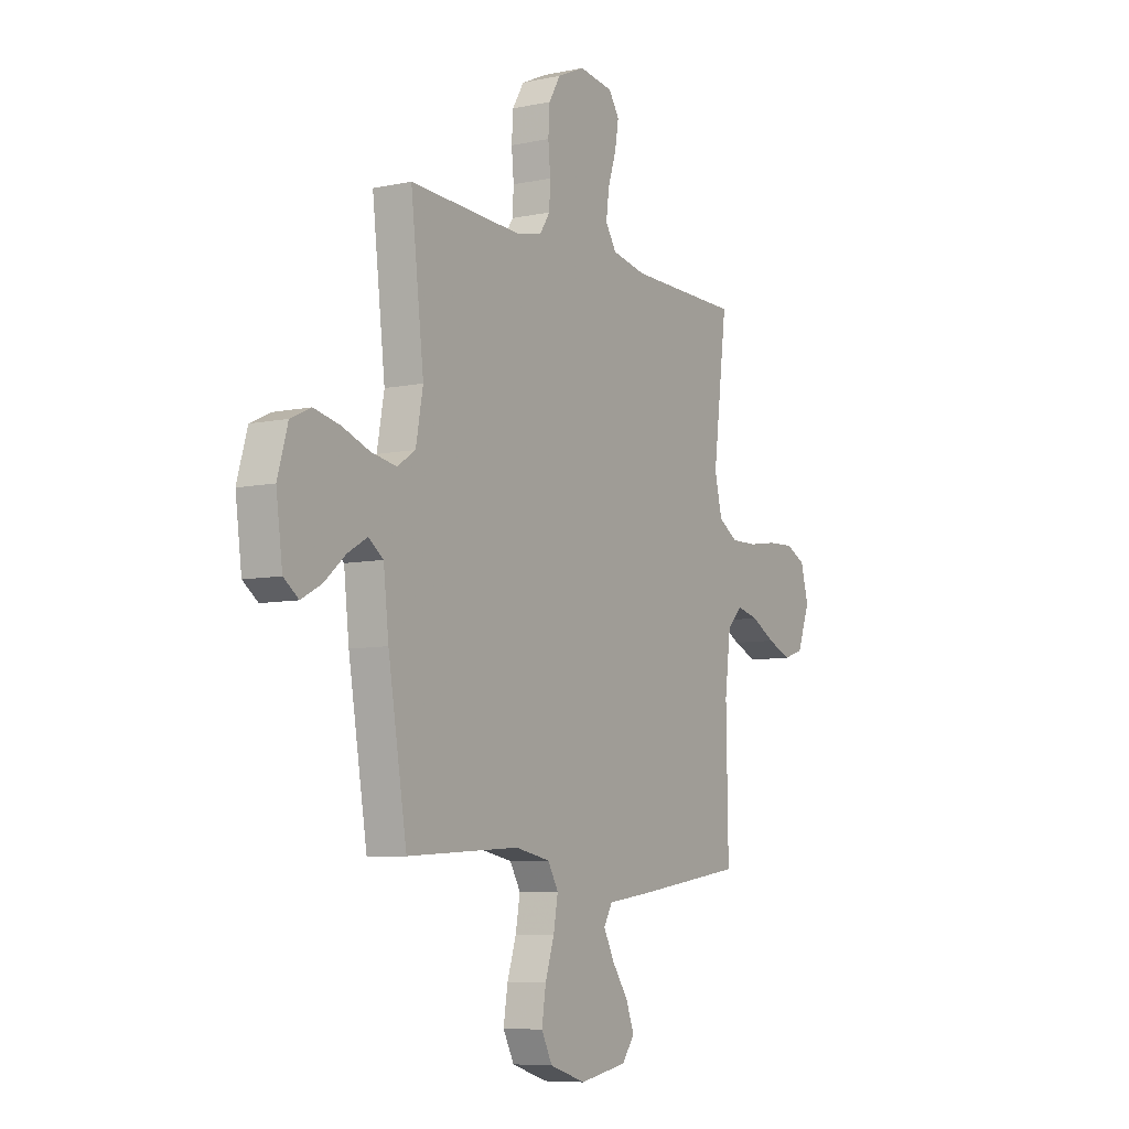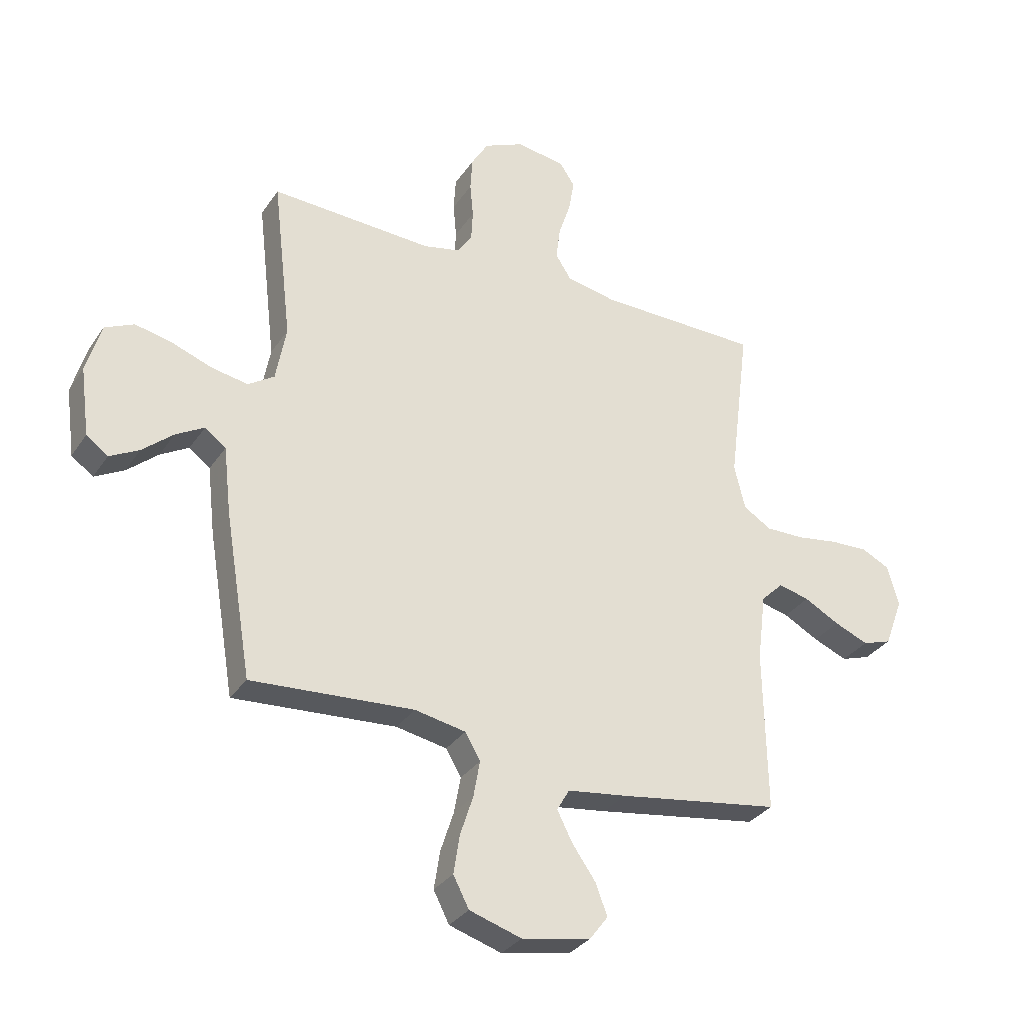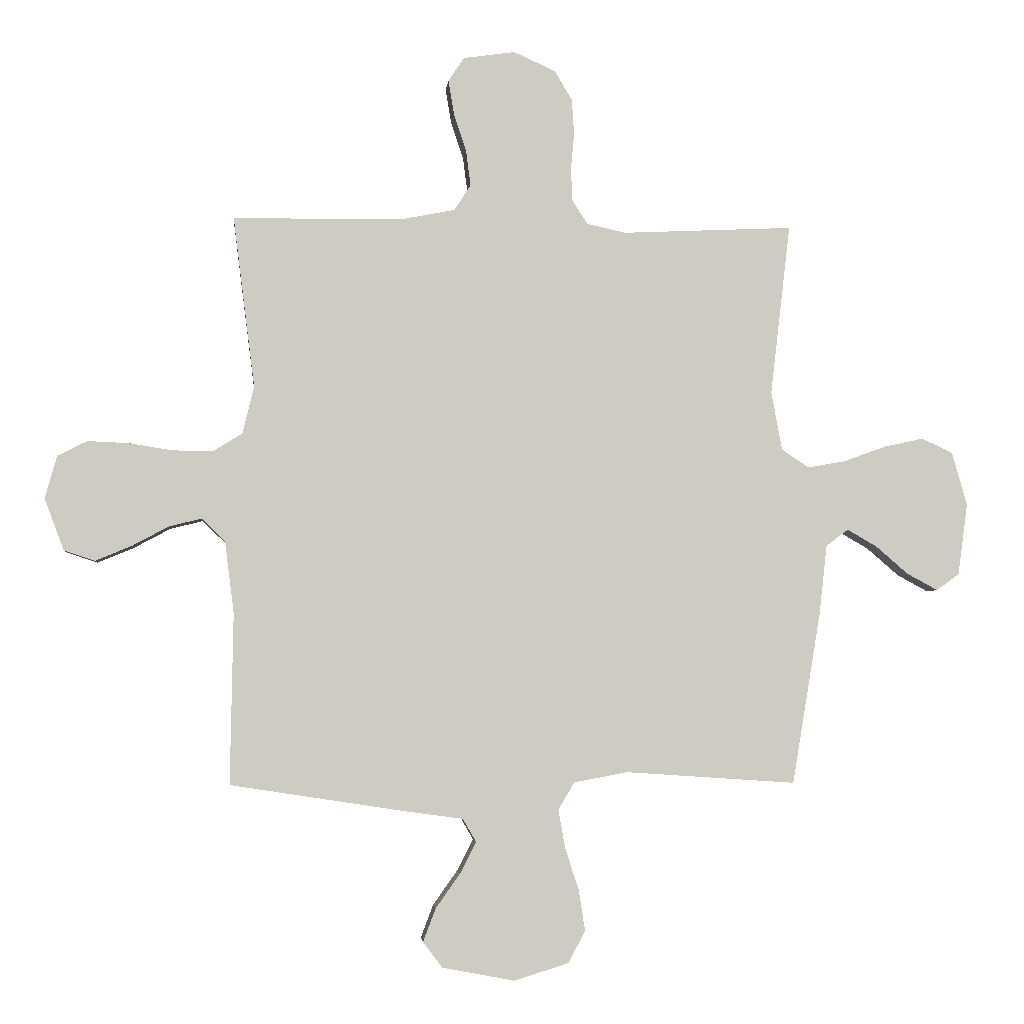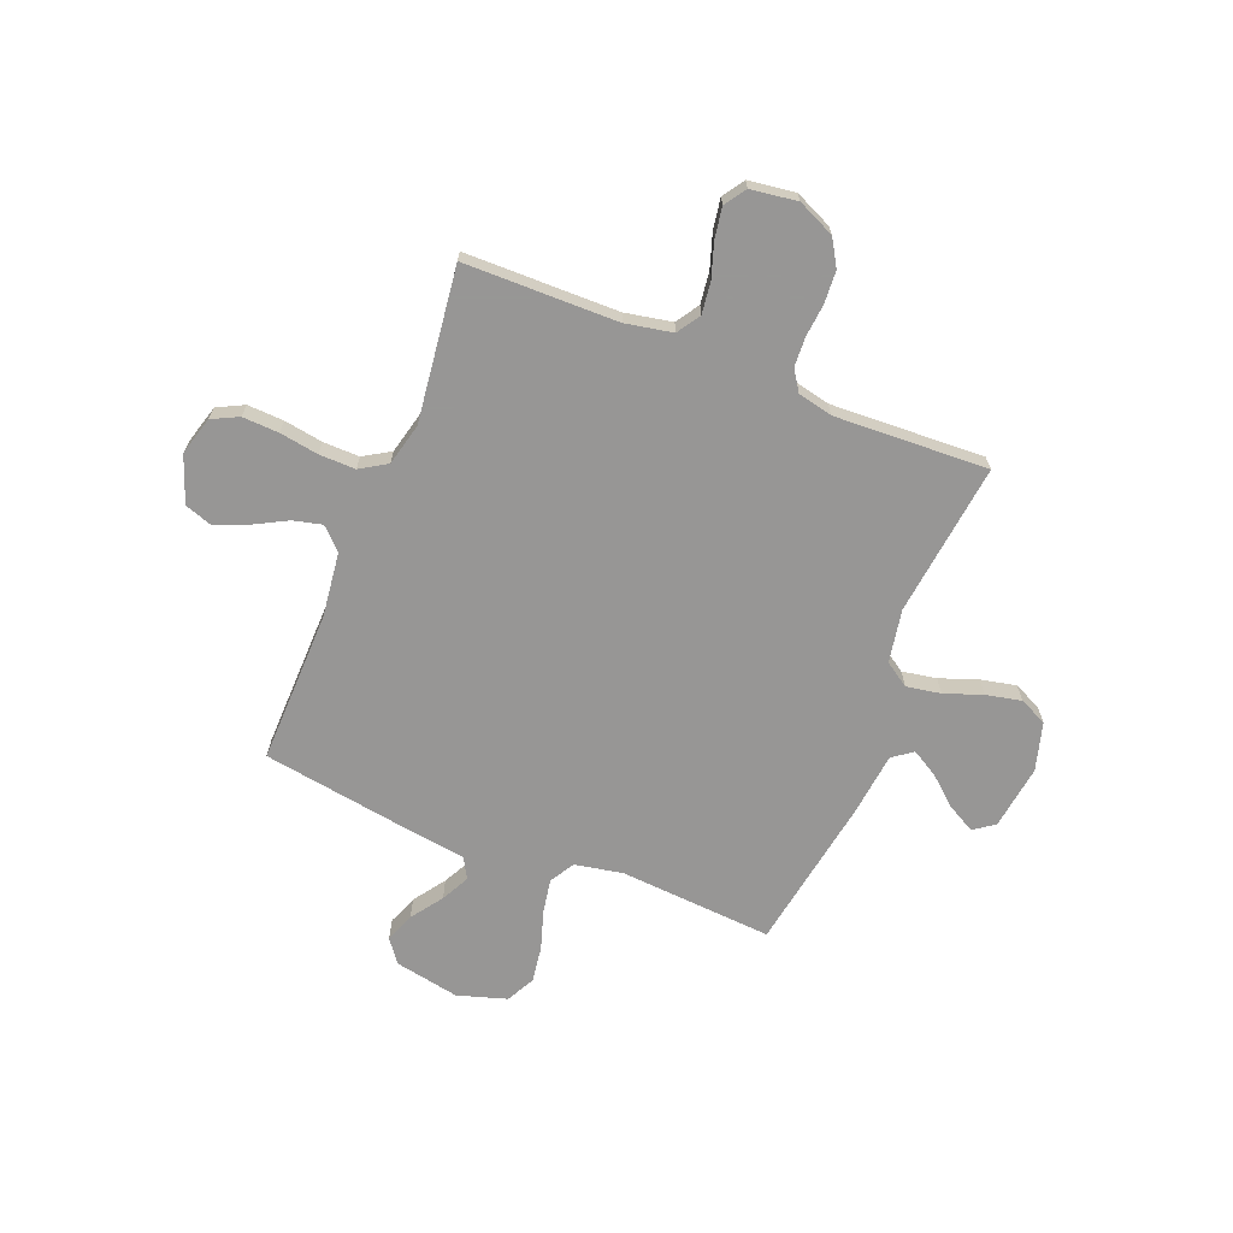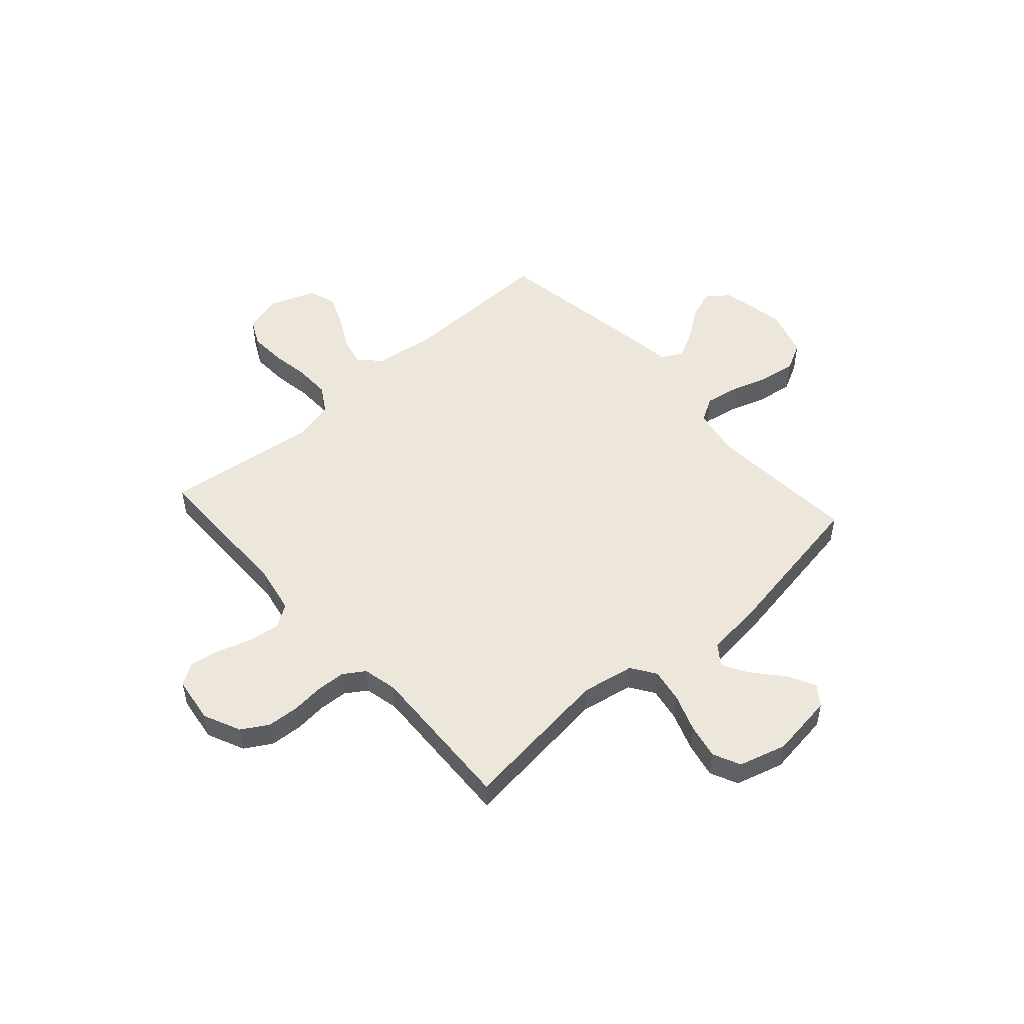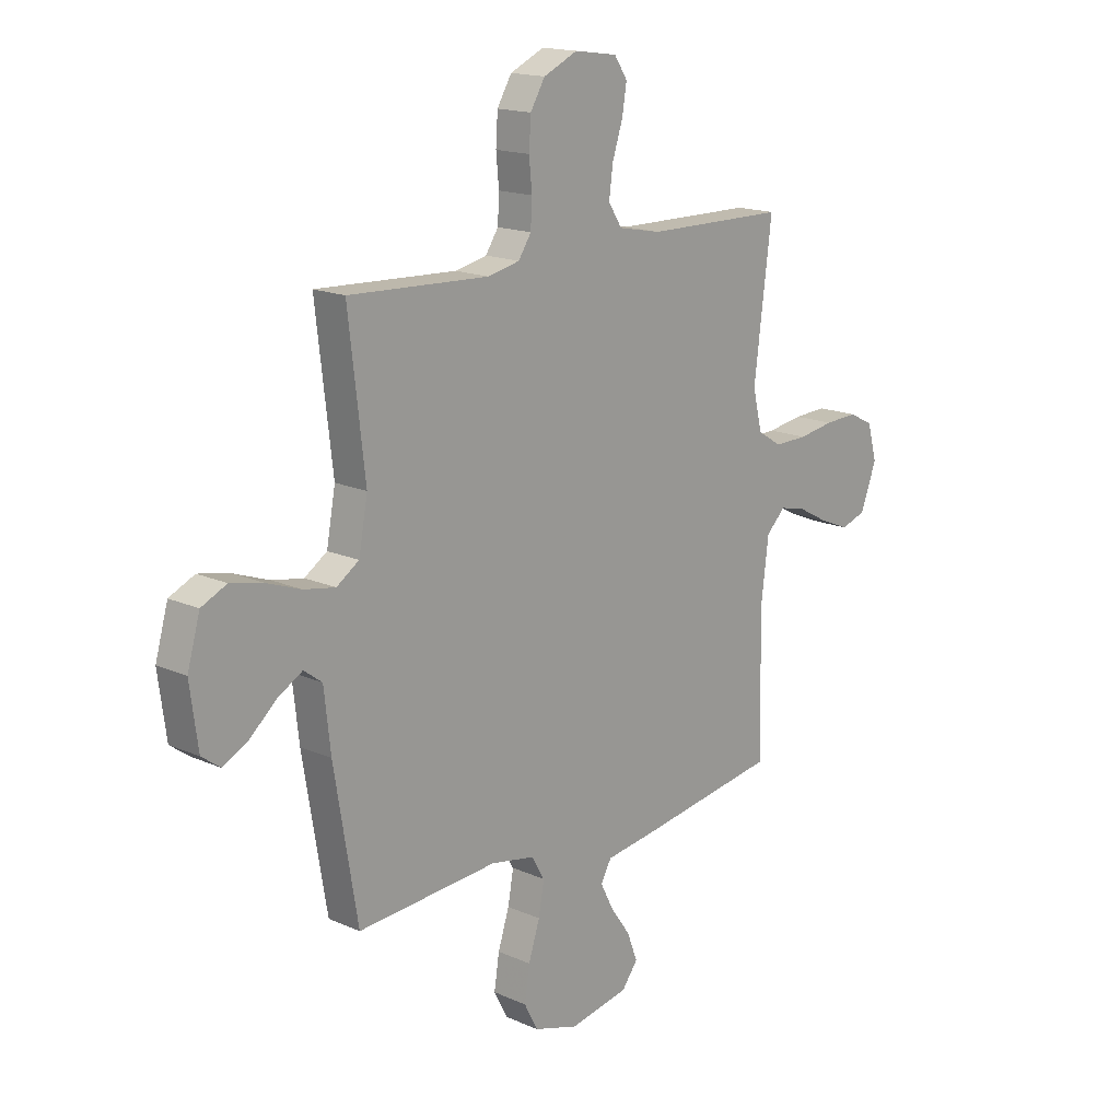
<metadata>
{"format":"obj","ext":"obj","renderer":"f3d","projection":"perspective","resolution":1024,"background":"white","views":[{"elev":-7.5,"azim":121.0,"up":"+Z"},{"elev":-31.9,"azim":151.7,"up":"+Z"},{"elev":-3.8,"azim":-5.5,"up":"+Z"},{"elev":-68.0,"azim":-21.9,"up":"+Y"},{"elev":51.0,"azim":48.1,"up":"+Y"},{"elev":16.5,"azim":132.2,"up":"+Z"}]}
</metadata>
<code>
v 0.5 0.07 0.5
v 0.465 0.07 0.2
v 0.484 0.07 0.097
v 0.532 0.07 0.065
v 0.599 0.07 0.077
v 0.673 0.07 0.104
v 0.742 0.07 0.119
v 0.796 0.07 0.094
v 0.823 0.07 0
v 0.806 0.07 -0.126
v 0.766 0.07 -0.155
v 0.712 0.07 -0.126
v 0.655 0.07 -0.077
v 0.603 0.07 -0.047
v 0.564 0.07 -0.076
v 0.55 0.07 -0.2
v 0.5 0.07 -0.5
v 0.2 0.07 -0.48
v 0.106 0.07 -0.498
v 0.078 0.07 -0.546
v 0.09 0.07 -0.613
v 0.114 0.07 -0.687
v 0.125 0.07 -0.758
v 0.096 0.07 -0.814
v 0 0.07 -0.844
v -0.127 0.07 -0.82
v -0.161 0.07 -0.775
v -0.139 0.07 -0.717
v -0.096 0.07 -0.656
v -0.068 0.07 -0.601
v -0.091 0.07 -0.561
v -0.2 0.07 -0.546
v -0.5 0.07 -0.5
v -0.495 0.07 -0.2
v -0.511 0.07 -0.074
v -0.552 0.07 -0.034
v -0.609 0.07 -0.048
v -0.674 0.07 -0.083
v -0.737 0.07 -0.109
v -0.791 0.07 -0.091
v -0.825 0.07 0
v -0.804 0.07 0.075
v -0.752 0.07 0.101
v -0.681 0.07 0.098
v -0.605 0.07 0.086
v -0.534 0.07 0.085
v -0.482 0.07 0.117
v -0.462 0.07 0.2
v -0.5 0.07 0.5
v -0.2 0.07 0.504
v -0.108 0.07 0.522
v -0.079 0.07 0.567
v -0.087 0.07 0.629
v -0.109 0.07 0.696
v -0.119 0.07 0.756
v -0.091 0.07 0.798
v 0 0.07 0.811
v 0.073 0.07 0.778
v 0.104 0.07 0.726
v 0.108 0.07 0.663
v 0.102 0.07 0.599
v 0.105 0.07 0.542
v 0.132 0.07 0.501
v 0.2 0.07 0.486
v 0.5 0 0.5
v 0.465 0 0.2
v 0.484 0 0.097
v 0.532 0 0.065
v 0.599 0 0.077
v 0.673 0 0.104
v 0.742 0 0.119
v 0.796 0 0.094
v 0.823 0 0
v 0.806 0 -0.126
v 0.766 0 -0.155
v 0.712 0 -0.126
v 0.655 0 -0.077
v 0.603 0 -0.047
v 0.564 0 -0.076
v 0.55 0 -0.2
v 0.5 0 -0.5
v 0.2 0 -0.48
v 0.106 0 -0.498
v 0.078 0 -0.546
v 0.09 0 -0.613
v 0.114 0 -0.687
v 0.125 0 -0.758
v 0.096 0 -0.814
v 0 0 -0.844
v -0.127 0 -0.82
v -0.161 0 -0.775
v -0.139 0 -0.717
v -0.096 0 -0.656
v -0.068 0 -0.601
v -0.091 0 -0.561
v -0.2 0 -0.546
v -0.5 0 -0.5
v -0.495 0 -0.2
v -0.511 0 -0.074
v -0.552 0 -0.034
v -0.609 0 -0.048
v -0.674 0 -0.083
v -0.737 0 -0.109
v -0.791 0 -0.091
v -0.825 0 0
v -0.804 0 0.075
v -0.752 0 0.101
v -0.681 0 0.098
v -0.605 0 0.086
v -0.534 0 0.085
v -0.482 0 0.117
v -0.462 0 0.2
v -0.5 0 0.5
v -0.2 0 0.504
v -0.108 0 0.522
v -0.079 0 0.567
v -0.087 0 0.629
v -0.109 0 0.696
v -0.119 0 0.756
v -0.091 0 0.798
v 0 0 0.811
v 0.073 0 0.778
v 0.104 0 0.726
v 0.108 0 0.663
v 0.102 0 0.599
v 0.105 0 0.542
v 0.132 0 0.501
v 0.2 0 0.486
f 59 60 61
f 58 59 61
f 57 58 61
f 56 57 61
f 55 56 61
f 54 55 61
f 53 54 61
f 52 53 61 62
f 51 52 62 63
f 48 49 50
f 51 63 64
f 50 51 64
f 48 50 64
f 47 48 64
f 43 44 45
f 42 43 45
f 41 42 45
f 40 41 45
f 39 40 45
f 38 39 45
f 37 38 45
f 36 37 45 46
f 64 1 2
f 47 64 2
f 46 47 2
f 36 46 2
f 35 36 2
f 31 32 33 34
f 27 28 29
f 26 27 29
f 25 26 29
f 24 25 29
f 23 24 29
f 22 23 29
f 21 22 29
f 20 21 29 30
f 19 20 30 31
f 15 16 17 18
f 15 18 19
f 11 12 13
f 10 11 13
f 9 10 13
f 8 9 13
f 7 8 13
f 6 7 13
f 5 6 13
f 4 5 13 14
f 3 4 14 15
f 35 2 3
f 31 34 35
f 19 31 35
f 15 19 35
f 3 15 35
f 125 124 123
f 125 123 122
f 125 122 121
f 125 121 120
f 125 120 119
f 125 119 118
f 125 118 117
f 126 125 117 116
f 127 126 116 115
f 114 113 112
f 128 127 115
f 128 115 114
f 128 114 112
f 128 112 111
f 109 108 107
f 109 107 106
f 109 106 105
f 109 105 104
f 109 104 103
f 109 103 102
f 109 102 101
f 110 109 101 100
f 66 65 128
f 66 128 111
f 66 111 110
f 66 110 100
f 66 100 99
f 98 97 96 95
f 93 92 91
f 93 91 90
f 93 90 89
f 93 89 88
f 93 88 87
f 93 87 86
f 93 86 85
f 94 93 85 84
f 95 94 84 83
f 82 81 80 79
f 83 82 79
f 77 76 75
f 77 75 74
f 77 74 73
f 77 73 72
f 77 72 71
f 77 71 70
f 77 70 69
f 78 77 69 68
f 79 78 68 67
f 67 66 99
f 99 98 95
f 99 95 83
f 99 83 79
f 99 79 67
f 1 65 66 2
f 2 66 67 3
f 3 67 68 4
f 4 68 69 5
f 5 69 70 6
f 6 70 71 7
f 7 71 72 8
f 8 72 73 9
f 9 73 74 10
f 10 74 75 11
f 11 75 76 12
f 12 76 77 13
f 13 77 78 14
f 14 78 79 15
f 15 79 80 16
f 16 80 81 17
f 17 81 82 18
f 18 82 83 19
f 19 83 84 20
f 20 84 85 21
f 21 85 86 22
f 22 86 87 23
f 23 87 88 24
f 24 88 89 25
f 25 89 90 26
f 26 90 91 27
f 27 91 92 28
f 28 92 93 29
f 29 93 94 30
f 30 94 95 31
f 31 95 96 32
f 32 96 97 33
f 33 97 98 34
f 34 98 99 35
f 35 99 100 36
f 36 100 101 37
f 37 101 102 38
f 38 102 103 39
f 39 103 104 40
f 40 104 105 41
f 41 105 106 42
f 42 106 107 43
f 43 107 108 44
f 44 108 109 45
f 45 109 110 46
f 46 110 111 47
f 47 111 112 48
f 48 112 113 49
f 49 113 114 50
f 50 114 115 51
f 51 115 116 52
f 52 116 117 53
f 53 117 118 54
f 54 118 119 55
f 55 119 120 56
f 56 120 121 57
f 57 121 122 58
f 58 122 123 59
f 59 123 124 60
f 60 124 125 61
f 61 125 126 62
f 62 126 127 63
f 63 127 128 64
f 64 128 65 1

</code>
